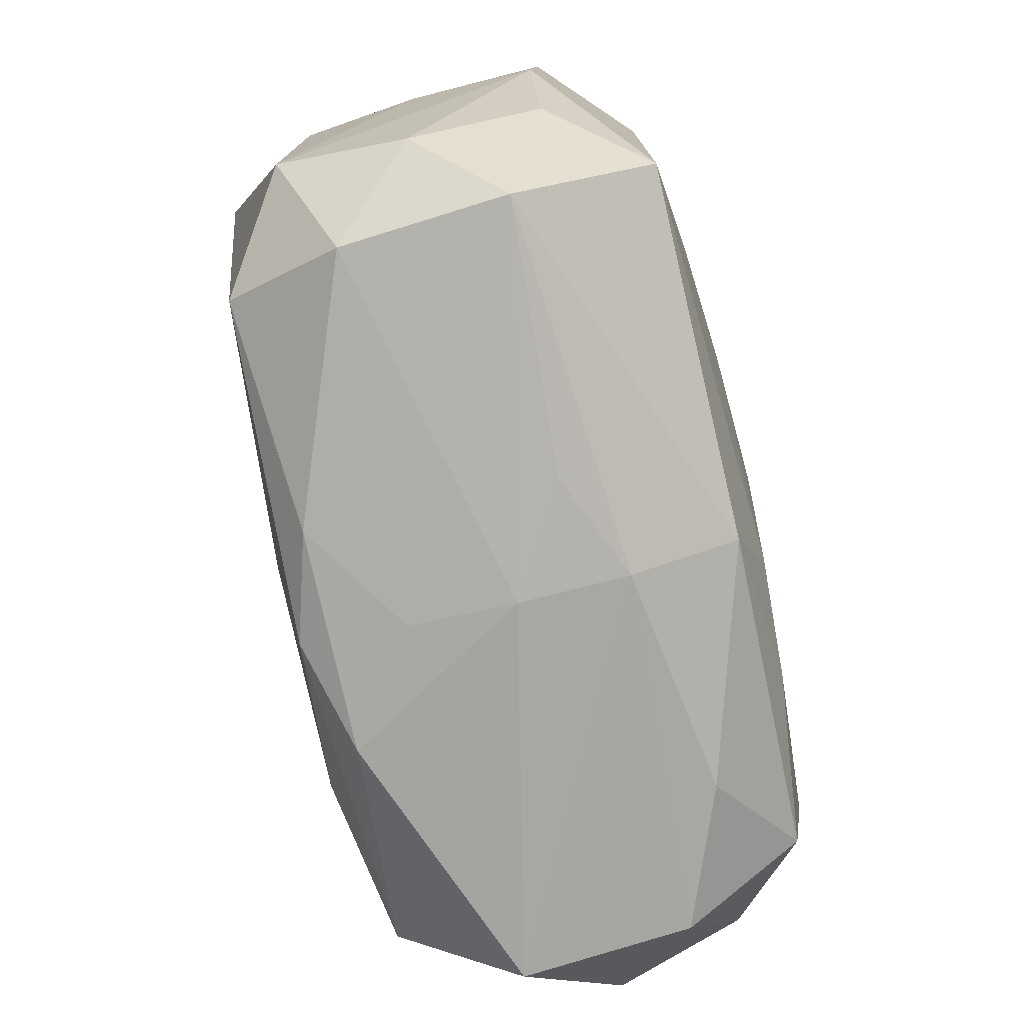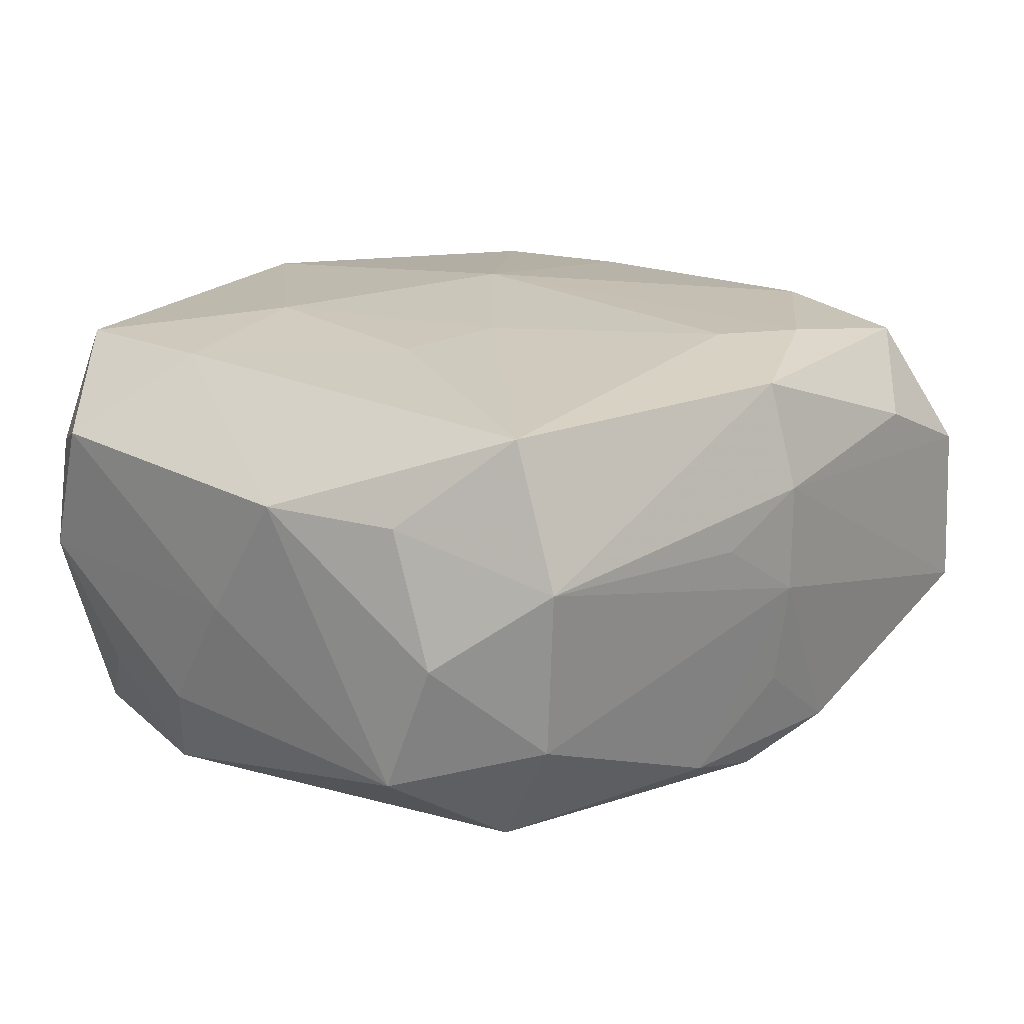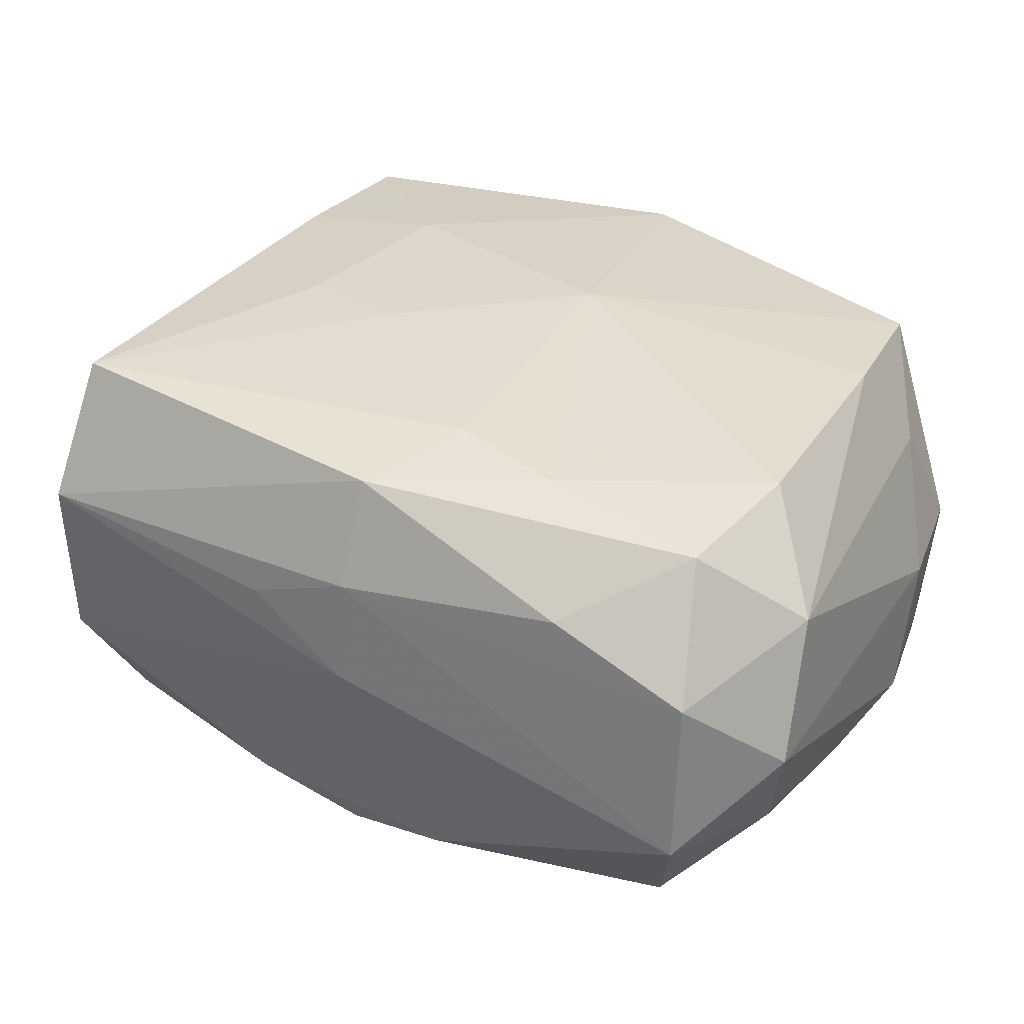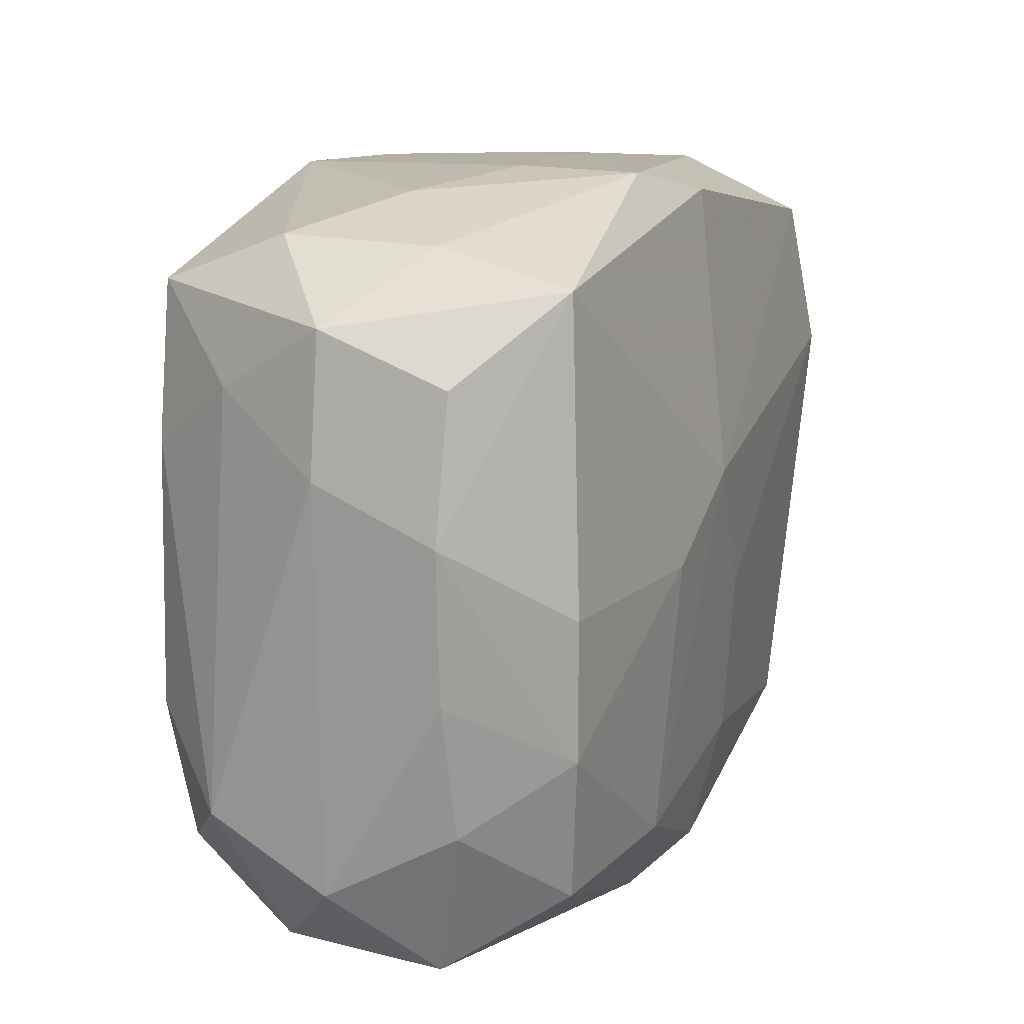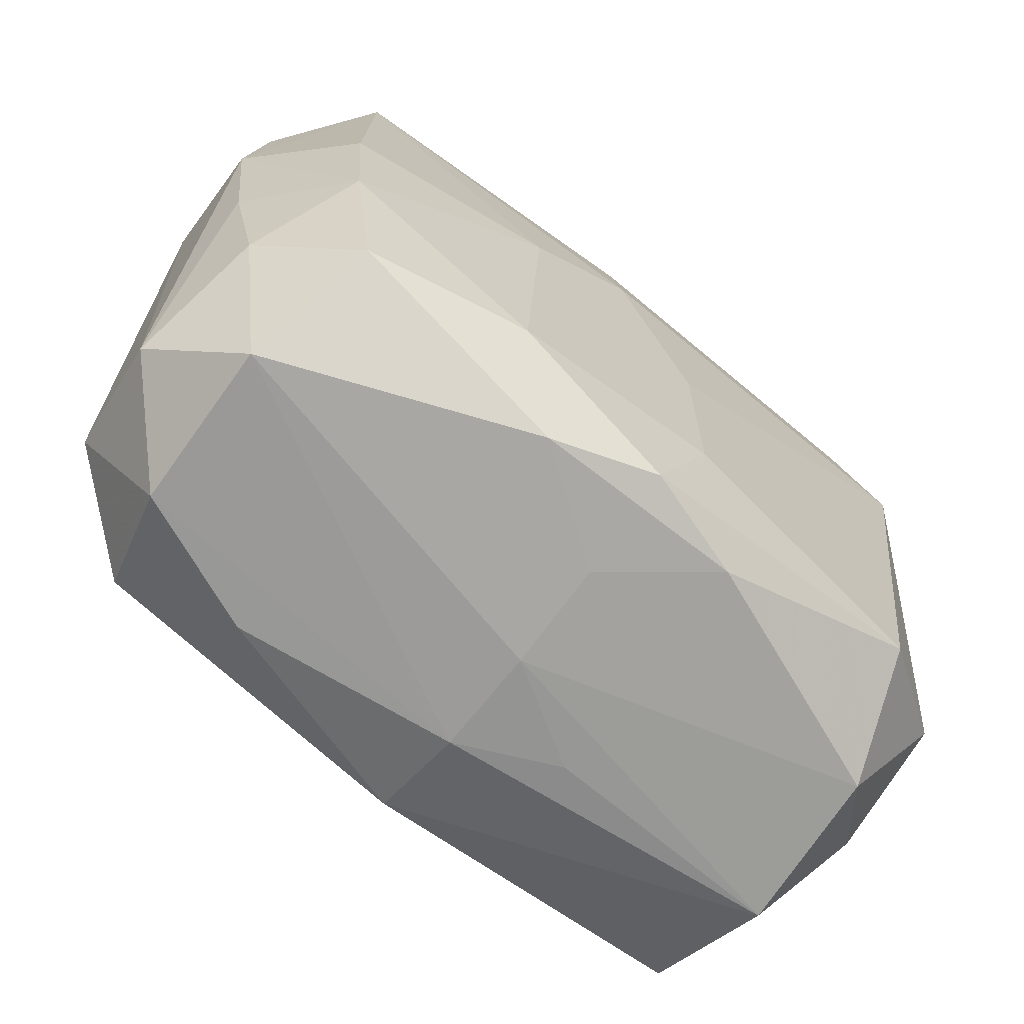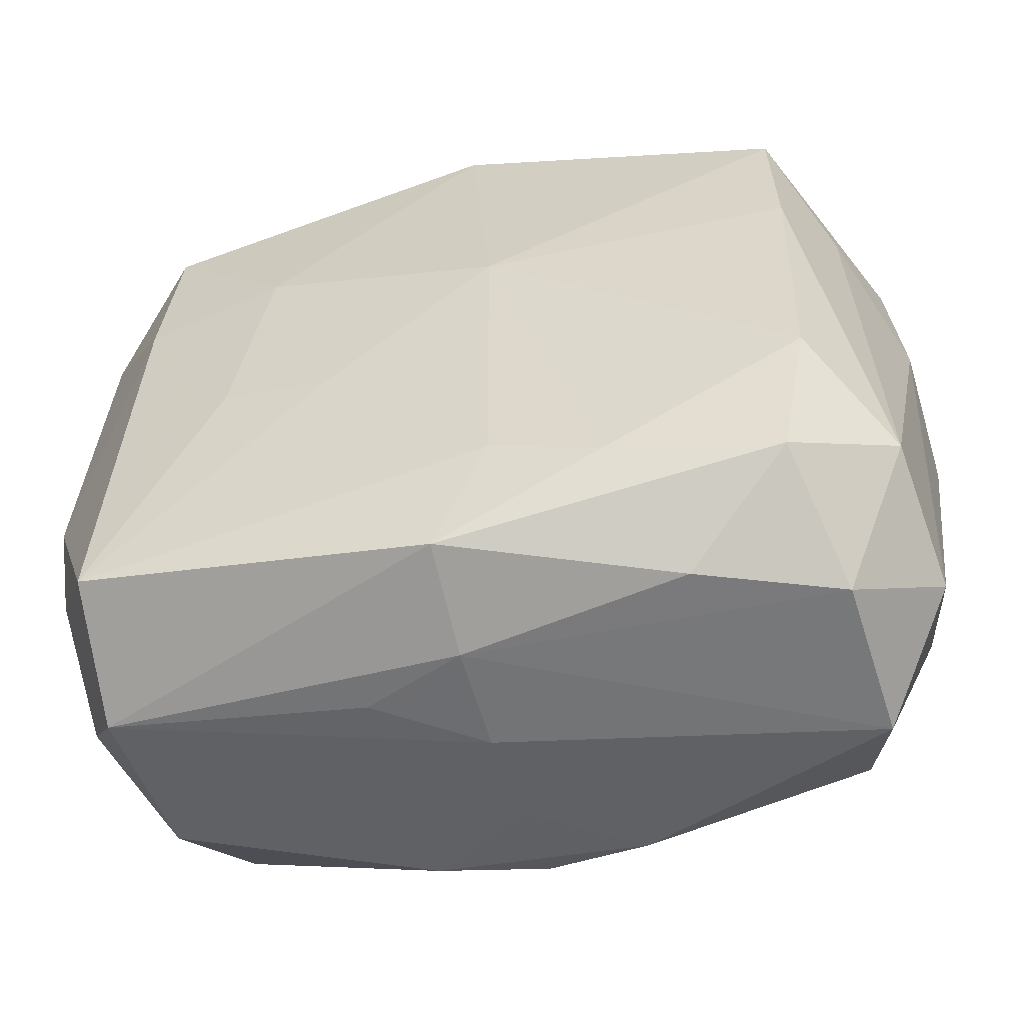
<metadata>
{"format":"obj","ext":"obj","renderer":"f3d","projection":"perspective","resolution":1024,"background":"white","views":[{"elev":-74.3,"azim":-73.1,"up":"+Y"},{"elev":21.2,"azim":-52.3,"up":"+Z"},{"elev":31.5,"azim":25.1,"up":"+Z"},{"elev":11.4,"azim":116.0,"up":"+Y"},{"elev":-71.4,"azim":145.1,"up":"+Y"},{"elev":-54.0,"azim":18.5,"up":"+Y"}]}
</metadata>
<code>
v 0.01188 -0.01922 0.01573
v 0.02348 -0.02091 0.0135
v -0.02362 0.01093 0.01674
v -0.01299 0.01146 0.01778
v -6.112e-05 -0.02422 0.01538
v -0.03091 -0.01735 0.001816
v 0.004498 0.005026 0.01778
v 0.02454 0.02214 -0.006892
v -0.02633 -0.02422 0.007558
v -0.02619 -0.02365 -0.004114
v 0.03081 0.0138 -0.01091
v 0.02906 0.01278 0.006753
v 0.03195 0.003908 -0.01055
v -0.0005652 -0.02682 0.007983
v 0.02496 0.01972 -0.01672
v -0.02342 0.02606 0.00675
v 0.00615 -0.02621 -0.01301
v 0.02502 -0.02645 0.004855
v 0.02558 0.02267 0.003951
v 0.02606 0.008431 0.01382
v 0.0174 0.02515 -0.001148
v -0.02423 -0.01863 -0.0127
v -0.005687 0.02645 0.01313
v -0.02392 0.02179 -0.01404
v -0.003847 -0.004843 -0.01719
v -0.008086 -0.0263 0.005281
v 0.02457 -0.01112 -0.01703
v 0.03028 -0.01652 0.007742
v -0.02954 0.0204 0.001363
v 0.02489 -0.02711 -0.007013
v -0.03177 0.001486 0.001671
v 0.002656 0.004754 -0.01857
v -0.009112 -0.02491 -0.01193
v -0.005119 -0.01648 -0.01589
v -0.03151 -0.01408 -0.007434
v 0.008816 0.02626 -0.0142
v 0.0322 0.007527 -0.001746
v -0.001327 -0.02631 -0.00712
v -0.02492 -0.02007 0.01705
v 0.02211 -0.02135 -0.01553
v 0.01041 -0.0006831 -0.01854
v -0.007747 -0.004618 0.01778
v 0.00228 0.02617 0.01574
v 0.01549 -0.02636 0.009328
v 0.00868 0.02658 -0.005321
v 0.0307 -0.02082 -0.001381
v 0.02566 0.01935 0.01319
v -0.001634 -0.02442 -0.01469
v 0.02572 -0.01058 0.01434
v -0.03003 0.01742 0.01095
v -0.02849 0.01584 -0.007402
v -0.031 0.006665 -0.007037
v 0.03121 0.01726 -0.001792
v -0.03174 -0.003926 0.01066
v -0.01566 -0.002908 0.01776
v -0.0266 0.01118 -0.01511
v 0.03051 -0.006796 -0.0101
v 0.02554 -0.001358 -0.01752
v -0.0009756 -0.02711 0.0003443
v -0.01444 0.02644 0.0005099
v -0.024 0.02592 -0.004744
v 0.0005809 0.02478 -0.0157
v 0.004234 -0.01693 0.01675
v -0.02262 0.02236 0.01626
v 0.02846 -0.01621 -0.01018
v -0.02985 -0.01358 0.01076
v 0.01038 -0.0199 -0.01677
f 54 39 3
f 3 50 54
f 13 37 46
f 46 37 28
f 59 30 14
f 55 3 39
f 13 46 57
f 28 37 12
f 47 12 53
f 53 12 37
f 53 37 13
f 20 49 28
f 28 12 20
f 20 12 47
f 20 47 7
f 7 49 20
f 1 49 7
f 7 47 43
f 66 39 54
f 54 6 66
f 39 66 9
f 9 66 6
f 54 50 31
f 29 16 61
f 50 16 29
f 29 31 50
f 52 31 29
f 30 46 18
f 18 14 30
f 44 14 18
f 18 46 28
f 5 14 44
f 39 9 5
f 5 9 14
f 42 55 39
f 65 46 30
f 65 57 46
f 35 31 52
f 35 6 54
f 54 31 35
f 13 15 11
f 11 53 13
f 15 53 11
f 63 42 39
f 39 5 63
f 63 5 1
f 63 1 7
f 7 42 63
f 24 29 61
f 8 53 15
f 36 8 15
f 61 16 60
f 60 36 61
f 45 36 60
f 7 43 4
f 3 55 4
f 4 42 7
f 55 42 4
f 59 14 26
f 26 9 59
f 14 9 26
f 28 49 2
f 2 18 28
f 49 1 2
f 44 18 2
f 2 5 44
f 1 5 2
f 40 65 30
f 10 9 6
f 6 35 10
f 59 9 10
f 52 29 51
f 29 24 51
f 56 35 52
f 52 51 56
f 56 51 24
f 19 43 47
f 47 53 19
f 53 8 19
f 62 36 15
f 62 24 61
f 61 36 62
f 23 43 45
f 45 60 23
f 23 60 16
f 3 4 64
f 64 4 43
f 43 23 64
f 50 3 64
f 64 16 50
f 64 23 16
f 17 40 30
f 48 40 17
f 17 30 59
f 59 38 17
f 57 65 27
f 65 40 27
f 13 57 27
f 48 17 33
f 33 17 38
f 33 38 59
f 59 10 33
f 35 56 22
f 48 33 22
f 22 10 35
f 22 33 10
f 45 43 21
f 43 19 21
f 21 36 45
f 8 36 21
f 21 19 8
f 32 56 24
f 24 62 32
f 32 62 15
f 15 41 32
f 58 15 13
f 13 27 58
f 58 41 15
f 27 41 58
f 48 22 34
f 67 32 41
f 67 27 40
f 67 41 27
f 67 40 48
f 48 34 67
f 32 67 25
f 25 67 34
f 56 32 25
f 25 22 56
f 25 34 22

</code>
